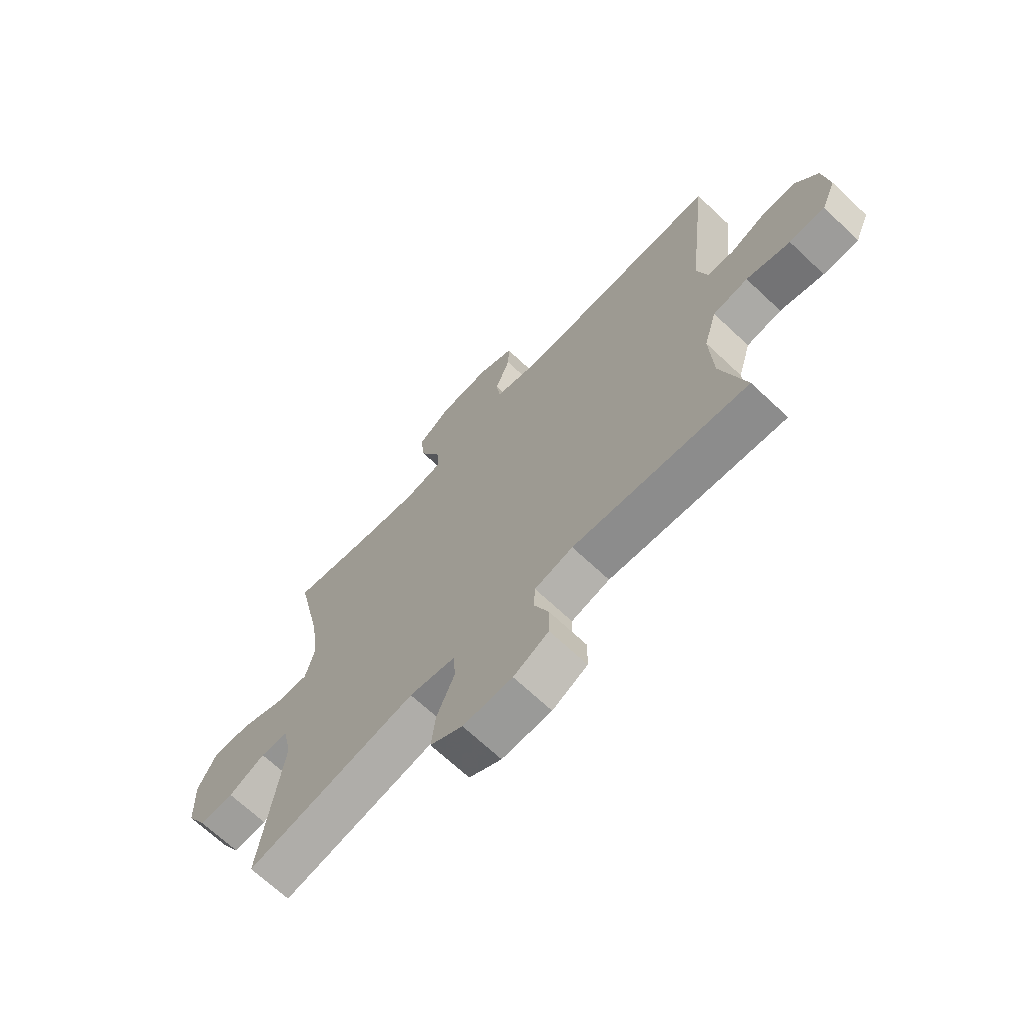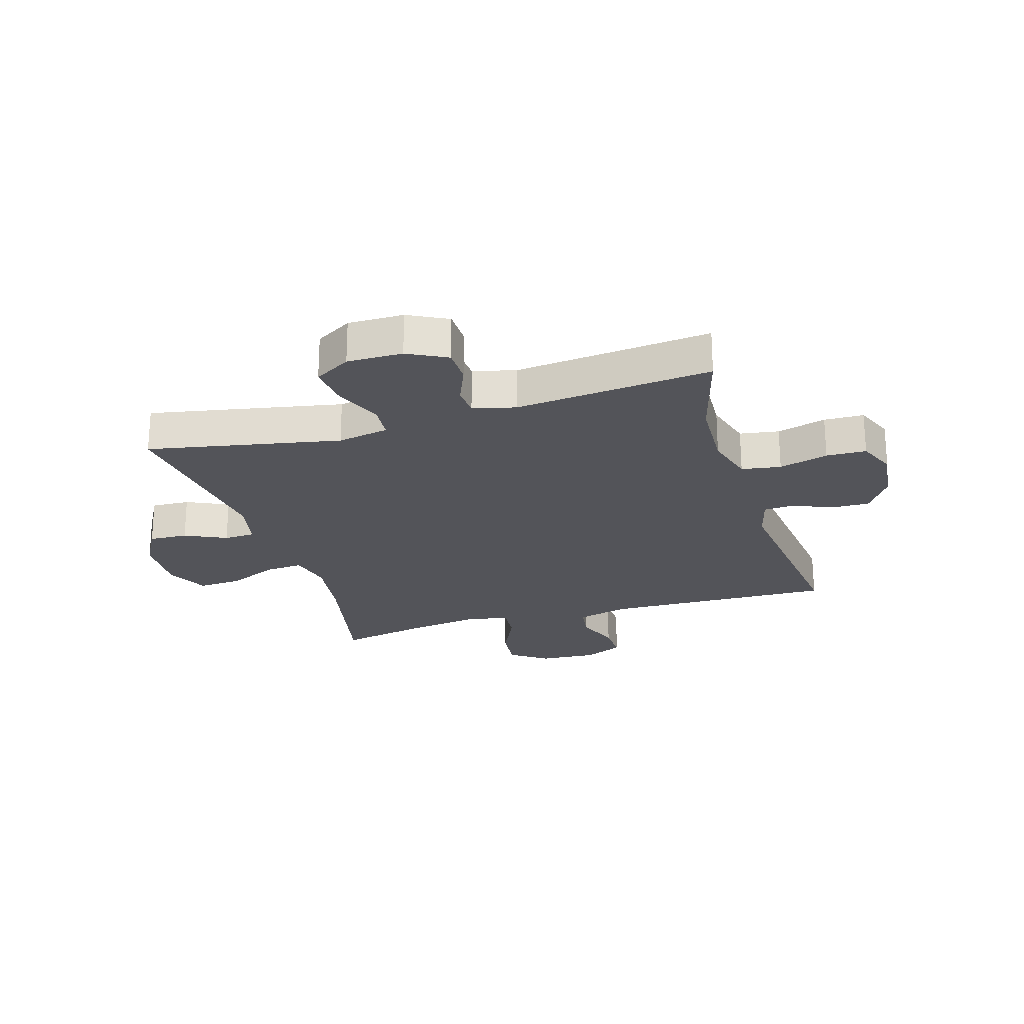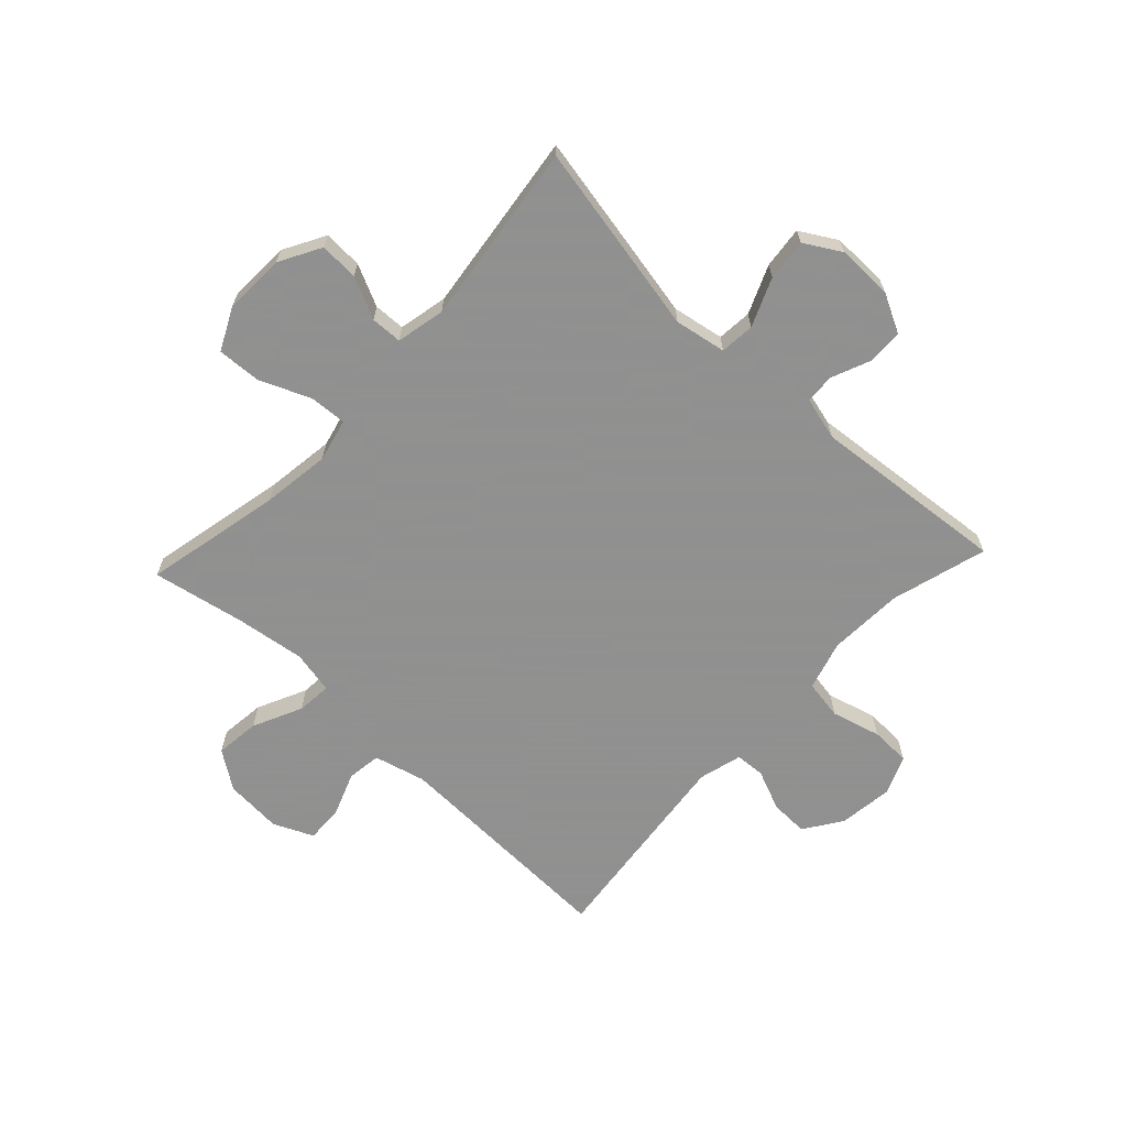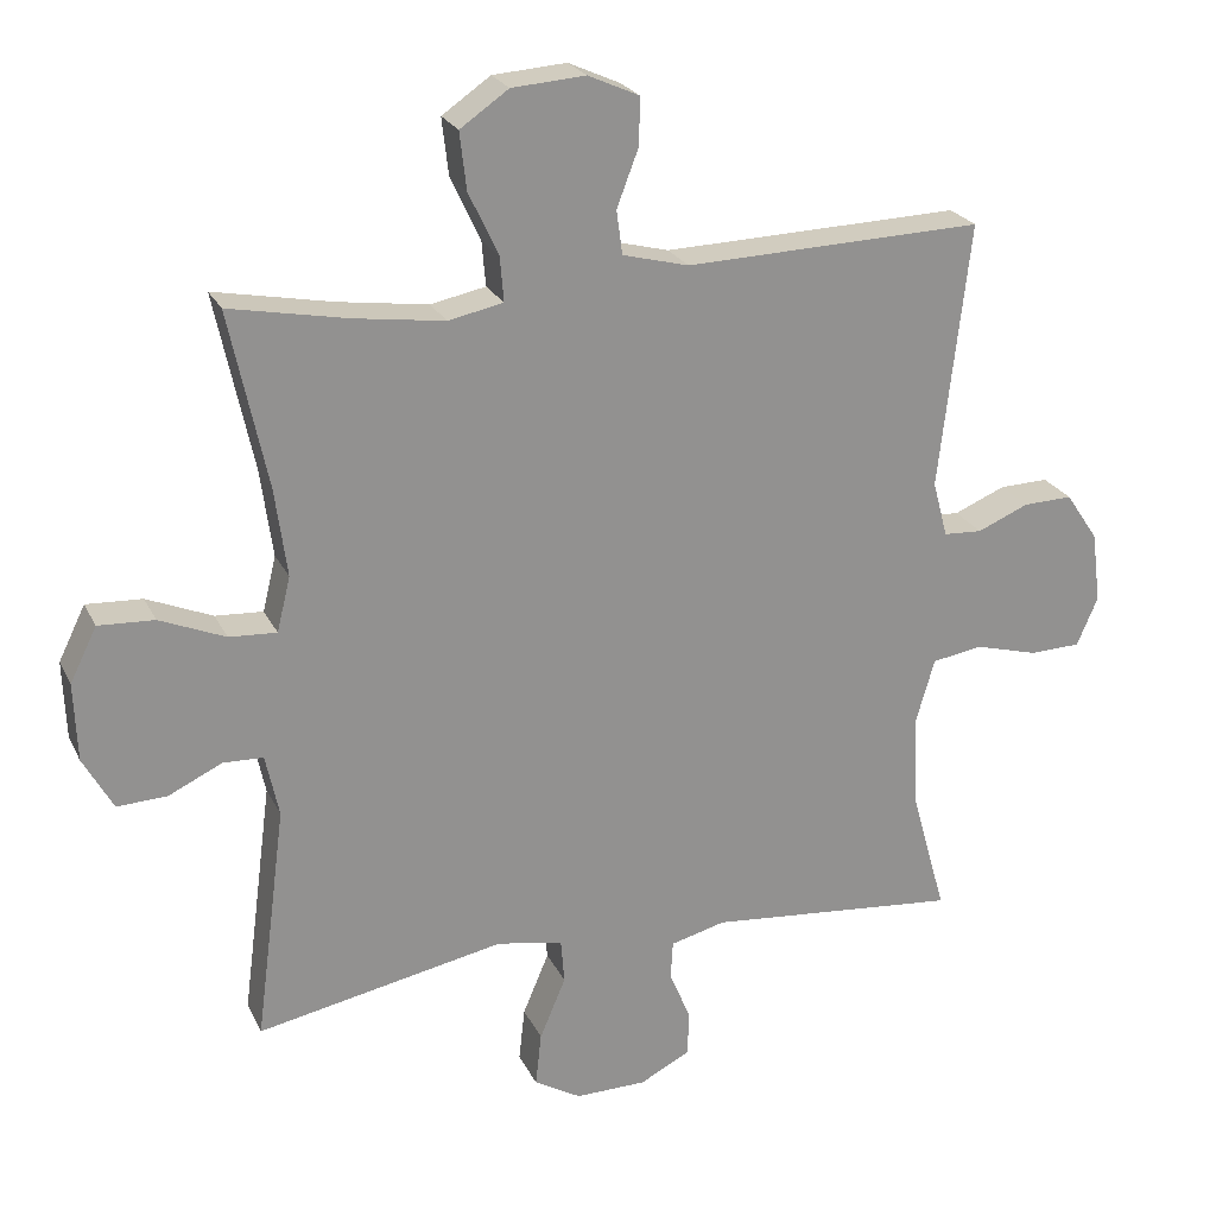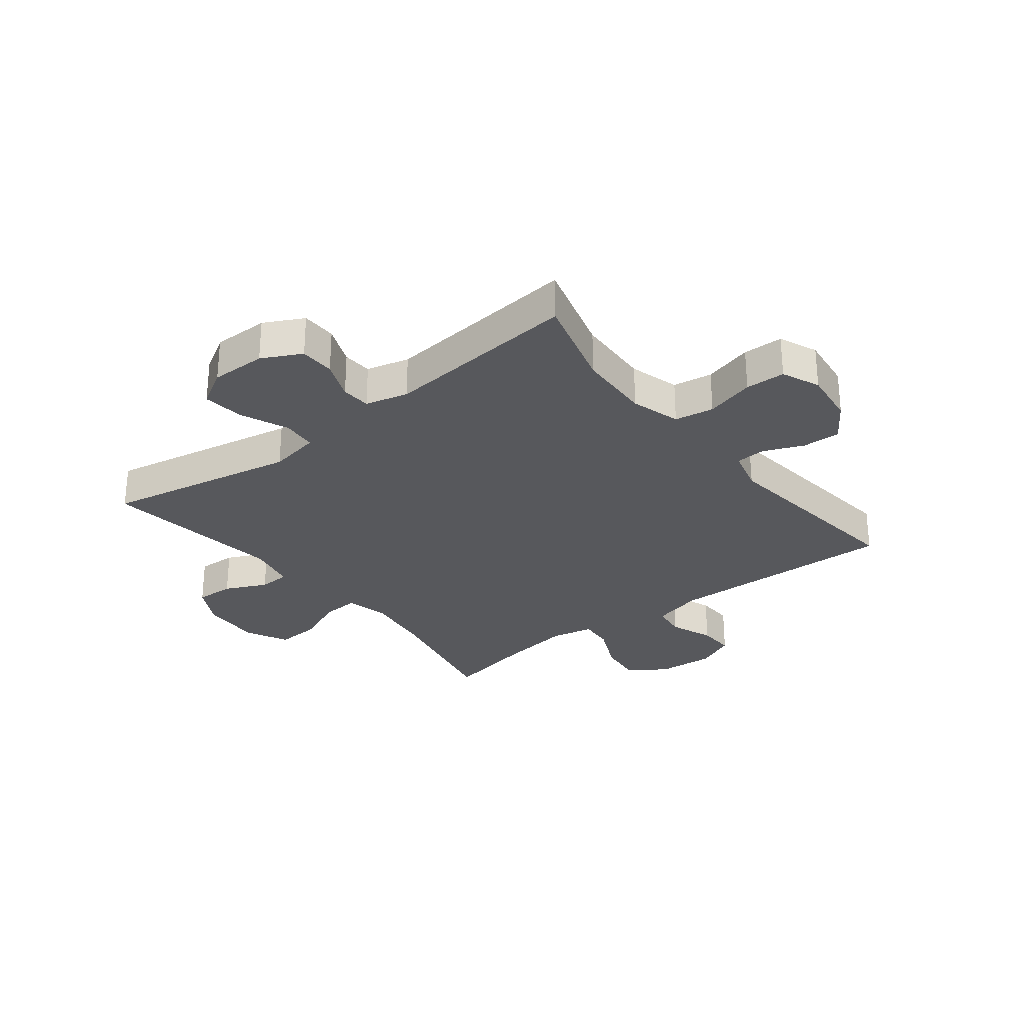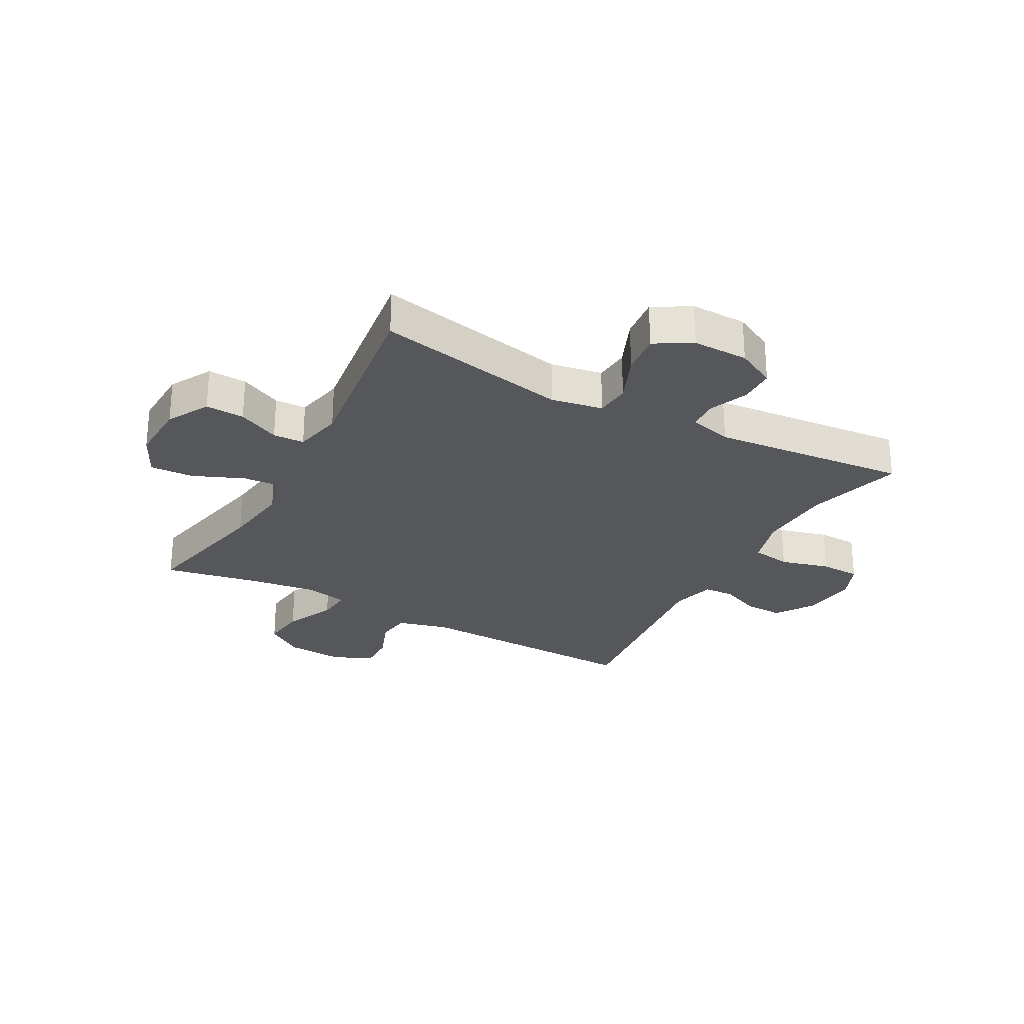
<metadata>
{"format":"obj","ext":"obj","renderer":"f3d","projection":"perspective","resolution":1024,"background":"white","views":[{"elev":-68.7,"azim":-133.3,"up":"+Z"},{"elev":-23.8,"azim":-163.1,"up":"+Y"},{"elev":-65.8,"azim":136.8,"up":"+Y"},{"elev":23.6,"azim":159.3,"up":"+Z"},{"elev":-28.6,"azim":-141.8,"up":"+Y"},{"elev":-27.3,"azim":151.4,"up":"+Y"}]}
</metadata>
<code>
v 0.5 0.07 0.5
v 0.449 0.07 0.262
v 0.433 0.07 0.144
v 0.451 0.07 0.07
v 0.515 0.07 0.074
v 0.603 0.07 0.111
v 0.678 0.07 0.115
v 0.714 0.07 0.042
v 0.71 0.07 -0.063
v 0.67 0.07 -0.135
v 0.603 0.07 -0.132
v 0.531 0.07 -0.098
v 0.477 0.07 -0.1
v 0.459 0.07 -0.184
v 0.5 0.07 -0.5
v 0.167 0.07 -0.435
v 0.078 0.07 -0.451
v 0.073 0.07 -0.511
v 0.108 0.07 -0.594
v 0.116 0.07 -0.666
v 0.053 0.07 -0.703
v -0.043 0.07 -0.702
v -0.111 0.07 -0.667
v -0.112 0.07 -0.606
v -0.084 0.07 -0.538
v -0.087 0.07 -0.487
v -0.161 0.07 -0.468
v -0.5 0.07 -0.5
v -0.453 0.07 -0.334
v -0.447 0.07 -0.205
v -0.472 0.07 -0.119
v -0.54 0.07 -0.108
v -0.625 0.07 -0.131
v -0.694 0.07 -0.129
v -0.722 0.07 -0.063
v -0.71 0.07 0.032
v -0.666 0.07 0.097
v -0.6 0.07 0.095
v -0.531 0.07 0.066
v -0.479 0.07 0.069
v -0.459 0.07 0.144
v -0.5 0.07 0.5
v -0.099 0.07 0.488
v -0.01 0.07 0.511
v -0.002 0.07 0.57
v -0.031 0.07 0.646
v -0.033 0.07 0.71
v 0.036 0.07 0.741
v 0.135 0.07 0.734
v 0.2 0.07 0.689
v 0.191 0.07 0.612
v 0.151 0.07 0.527
v 0.146 0.07 0.467
v 0.22 0.07 0.452
v 0.341 0.07 0.469
v 0.5 0 0.5
v 0.449 0 0.262
v 0.433 0 0.144
v 0.451 0 0.07
v 0.515 0 0.074
v 0.603 0 0.111
v 0.678 0 0.115
v 0.714 0 0.042
v 0.71 0 -0.063
v 0.67 0 -0.135
v 0.603 0 -0.132
v 0.531 0 -0.098
v 0.477 0 -0.1
v 0.459 0 -0.184
v 0.5 0 -0.5
v 0.167 0 -0.435
v 0.078 0 -0.451
v 0.073 0 -0.511
v 0.108 0 -0.594
v 0.116 0 -0.666
v 0.053 0 -0.703
v -0.043 0 -0.702
v -0.111 0 -0.667
v -0.112 0 -0.606
v -0.084 0 -0.538
v -0.087 0 -0.487
v -0.161 0 -0.468
v -0.5 0 -0.5
v -0.453 0 -0.334
v -0.447 0 -0.205
v -0.472 0 -0.119
v -0.54 0 -0.108
v -0.625 0 -0.131
v -0.694 0 -0.129
v -0.722 0 -0.063
v -0.71 0 0.032
v -0.666 0 0.097
v -0.6 0 0.095
v -0.531 0 0.066
v -0.479 0 0.069
v -0.459 0 0.144
v -0.5 0 0.5
v -0.099 0 0.488
v -0.01 0 0.511
v -0.002 0 0.57
v -0.031 0 0.646
v -0.033 0 0.71
v 0.036 0 0.741
v 0.135 0 0.734
v 0.2 0 0.689
v 0.191 0 0.612
v 0.151 0 0.527
v 0.146 0 0.467
v 0.22 0 0.452
v 0.341 0 0.469
f 49 50 51 52
f 49 52 53
f 48 49 53
f 45 46 47 48
f 44 45 48 53
f 43 44 53
f 41 42 43 53
f 40 41 53 54
f 36 37 38 39
f 36 39 40
f 35 36 40
f 32 33 34 35
f 31 32 35 40
f 30 31 40 54
f 27 28 29
f 26 27 29 30
f 22 23 24 25
f 22 25 26
f 21 22 26
f 18 19 20 21
f 17 18 21 26
f 14 15 16
f 13 14 16 17
f 9 10 11 12
f 9 12 13
f 8 9 13
f 5 6 7 8
f 4 5 8 13
f 3 4 13 17
f 55 1 2
f 26 30 54 55
f 17 26 55
f 2 3 17 55
f 107 106 105 104
f 108 107 104
f 108 104 103
f 103 102 101 100
f 108 103 100 99
f 108 99 98
f 108 98 97 96
f 109 108 96 95
f 94 93 92 91
f 95 94 91
f 95 91 90
f 90 89 88 87
f 95 90 87 86
f 109 95 86 85
f 84 83 82
f 85 84 82 81
f 80 79 78 77
f 81 80 77
f 81 77 76
f 76 75 74 73
f 81 76 73 72
f 71 70 69
f 72 71 69 68
f 67 66 65 64
f 68 67 64
f 68 64 63
f 63 62 61 60
f 68 63 60 59
f 72 68 59 58
f 57 56 110
f 110 109 85 81
f 110 81 72
f 110 72 58 57
f 1 56 57 2
f 2 57 58 3
f 3 58 59 4
f 4 59 60 5
f 5 60 61 6
f 6 61 62 7
f 7 62 63 8
f 8 63 64 9
f 9 64 65 10
f 10 65 66 11
f 11 66 67 12
f 12 67 68 13
f 13 68 69 14
f 14 69 70 15
f 15 70 71 16
f 16 71 72 17
f 17 72 73 18
f 18 73 74 19
f 19 74 75 20
f 20 75 76 21
f 21 76 77 22
f 22 77 78 23
f 23 78 79 24
f 24 79 80 25
f 25 80 81 26
f 26 81 82 27
f 27 82 83 28
f 28 83 84 29
f 29 84 85 30
f 30 85 86 31
f 31 86 87 32
f 32 87 88 33
f 33 88 89 34
f 34 89 90 35
f 35 90 91 36
f 36 91 92 37
f 37 92 93 38
f 38 93 94 39
f 39 94 95 40
f 40 95 96 41
f 41 96 97 42
f 42 97 98 43
f 43 98 99 44
f 44 99 100 45
f 45 100 101 46
f 46 101 102 47
f 47 102 103 48
f 48 103 104 49
f 49 104 105 50
f 50 105 106 51
f 51 106 107 52
f 52 107 108 53
f 53 108 109 54
f 54 109 110 55
f 55 110 56 1

</code>
